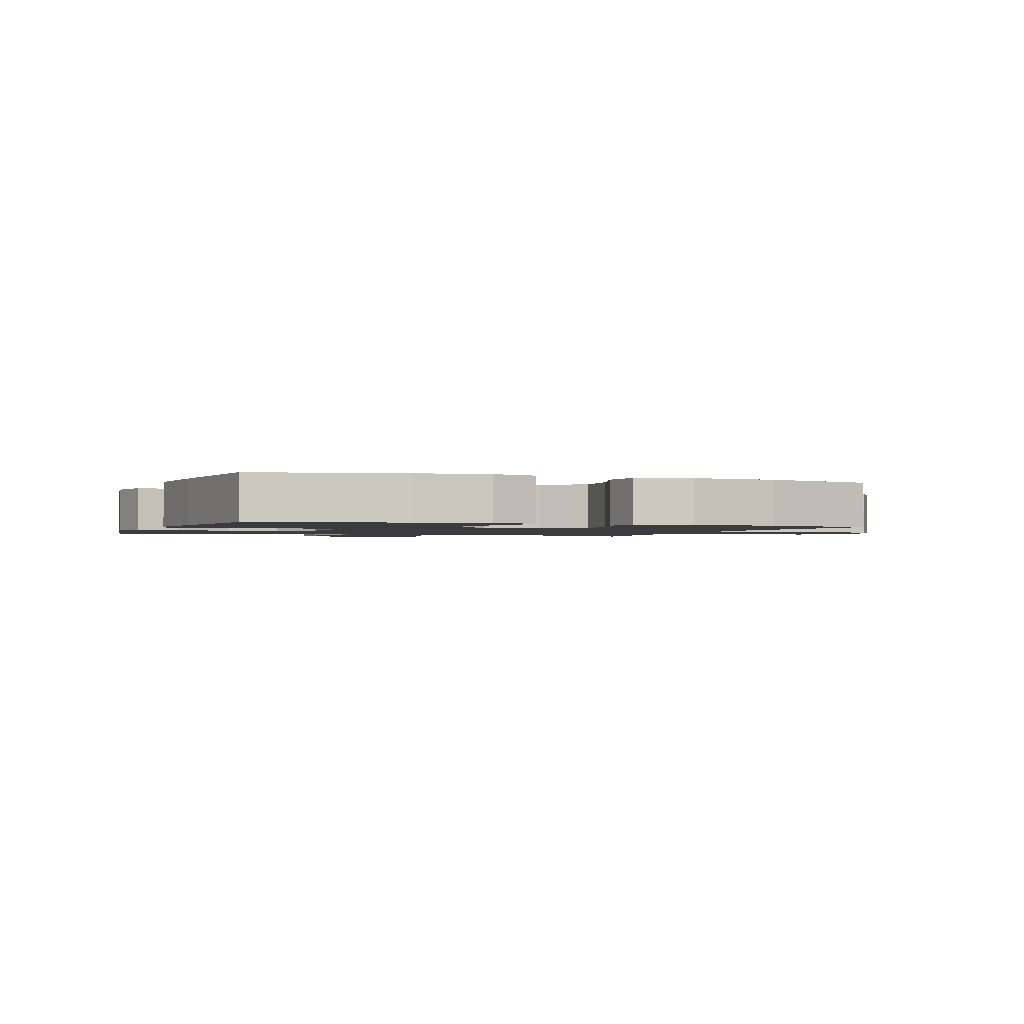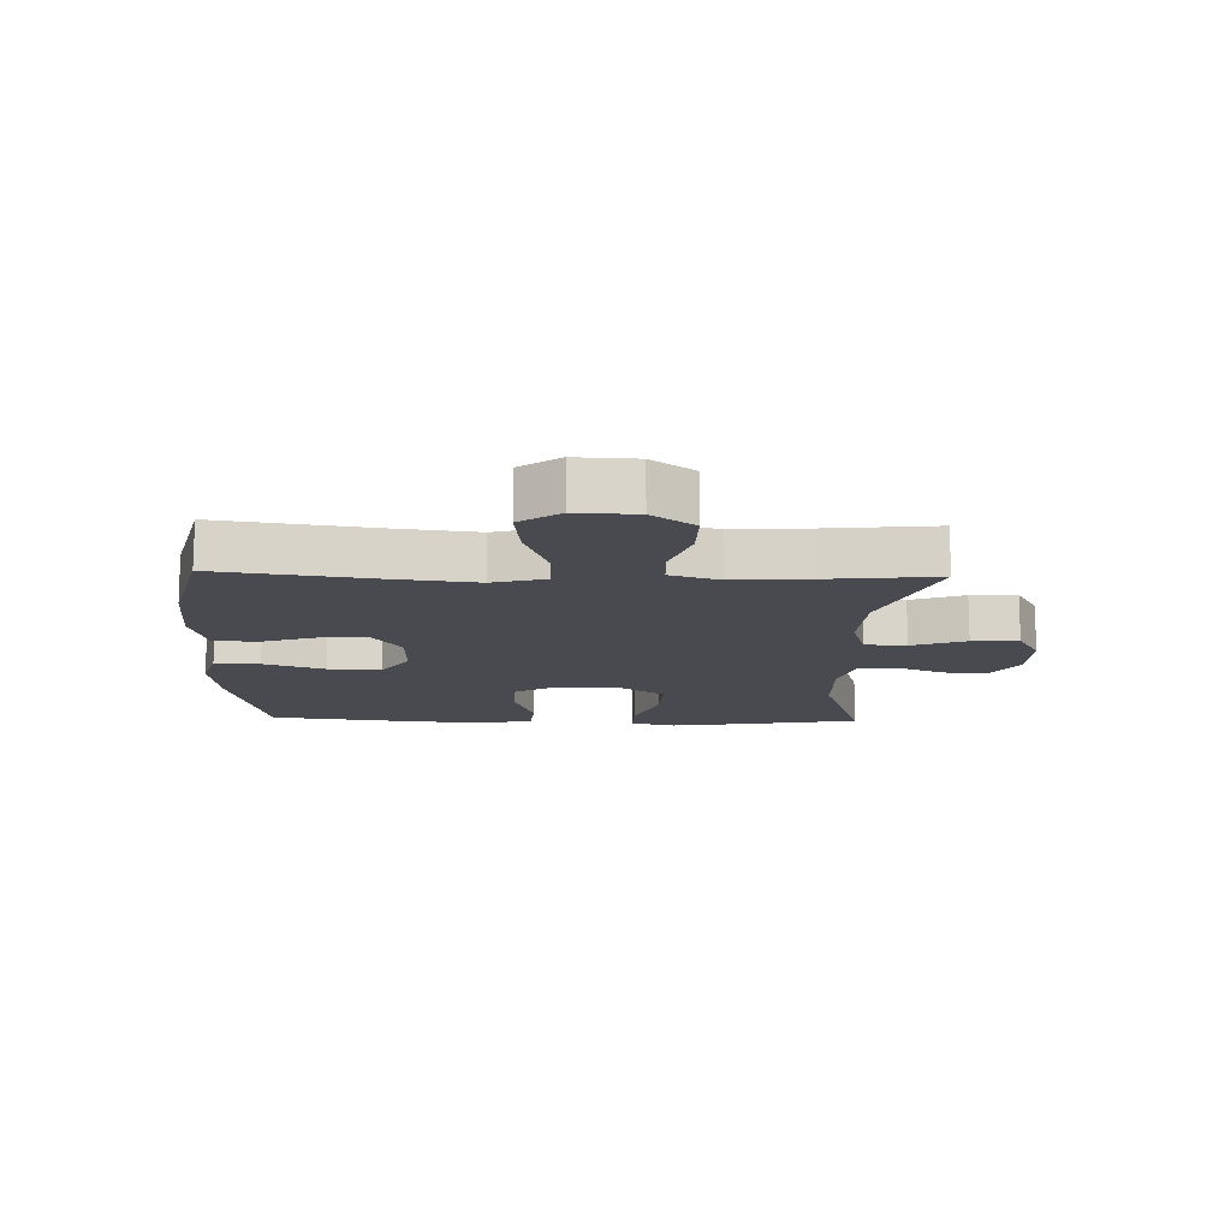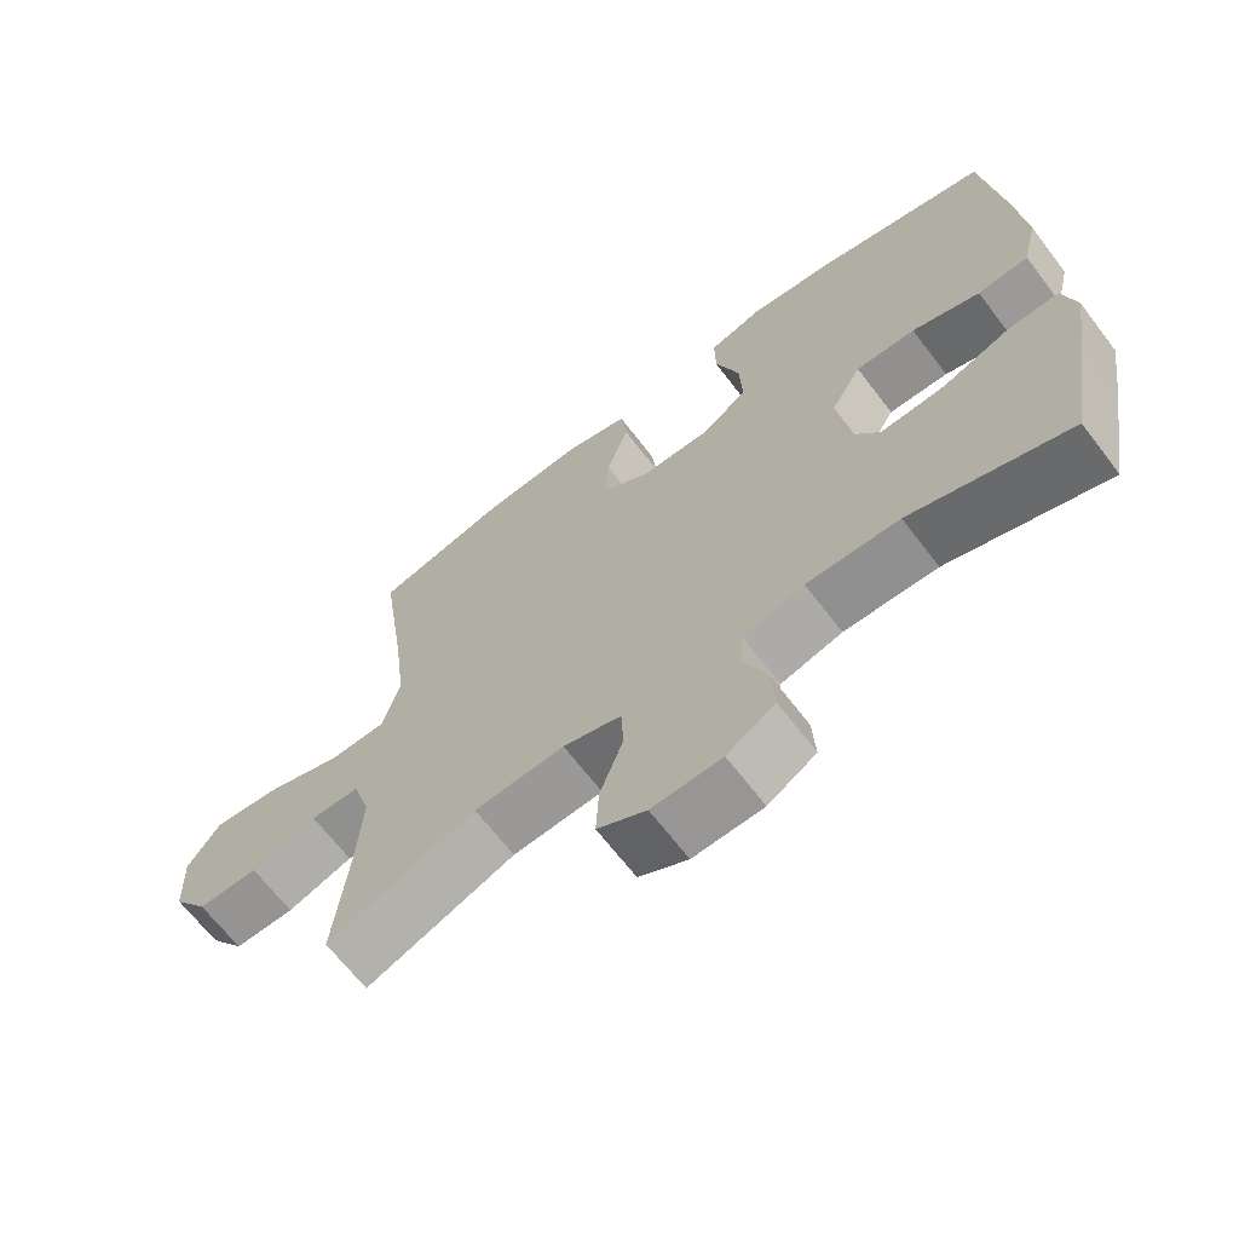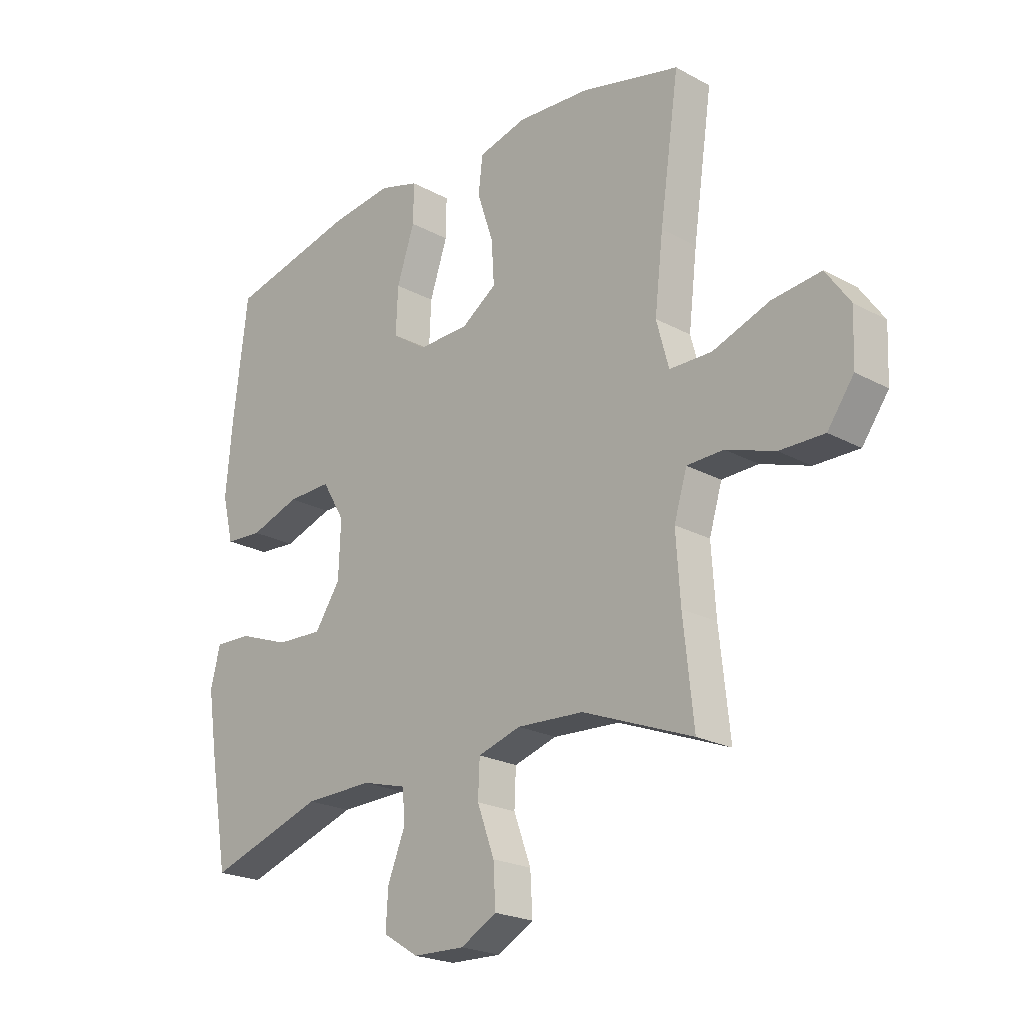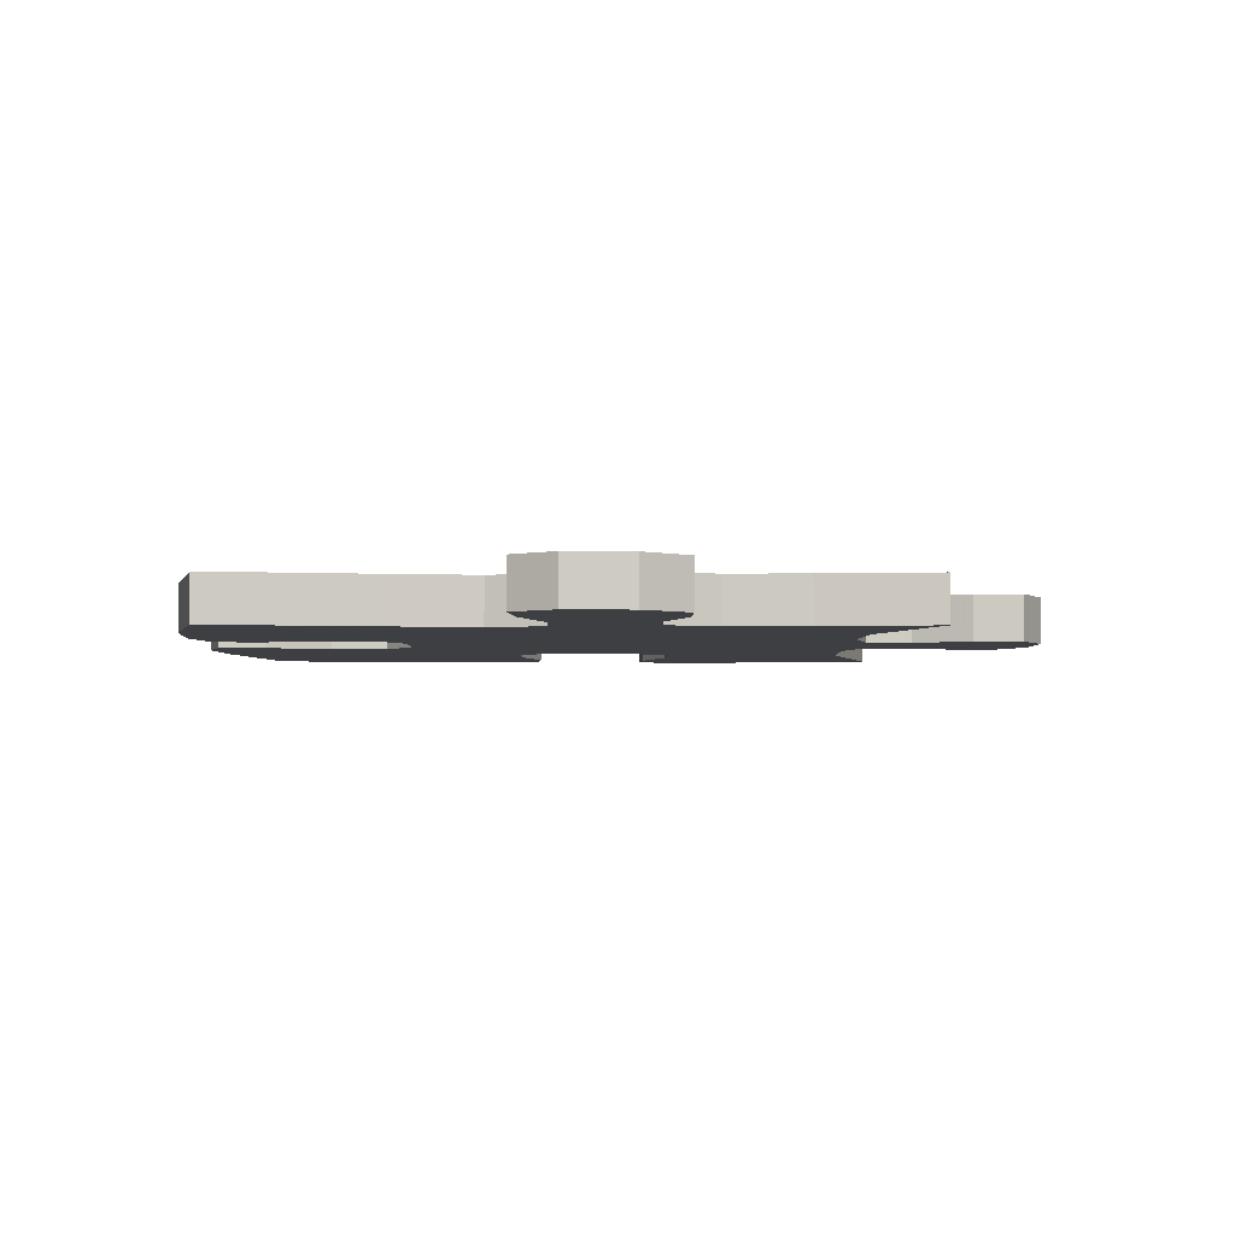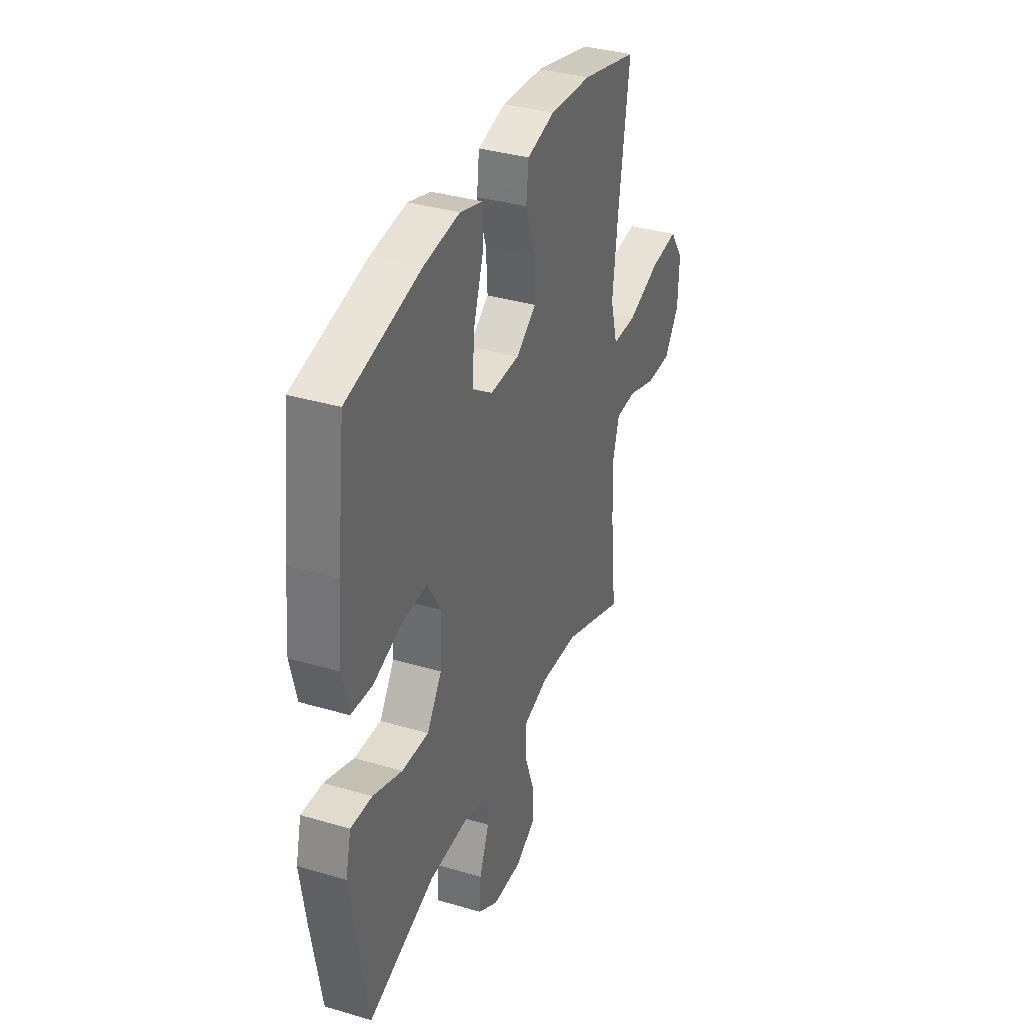
<metadata>
{"format":"obj","ext":"obj","renderer":"f3d","projection":"perspective","resolution":1024,"background":"white","views":[{"elev":-1.6,"azim":-20.4,"up":"+Y"},{"elev":-13.5,"azim":88.2,"up":"+Y"},{"elev":-66.7,"azim":-142.6,"up":"+Z"},{"elev":-22.1,"azim":46.6,"up":"+Z"},{"elev":-3.8,"azim":89.1,"up":"+Y"},{"elev":35.5,"azim":-68.7,"up":"+Z"}]}
</metadata>
<code>
v 0.5 0.07 0.5
v 0.464 0.07 0.251
v 0.448 0.07 0.116
v 0.471 0.07 0.031
v 0.55 0.07 0.03
v 0.656 0.07 0.068
v 0.747 0.07 0.078
v 0.792 0.07 0.014
v 0.788 0.07 -0.083
v 0.739 0.07 -0.151
v 0.656 0.07 -0.15
v 0.565 0.07 -0.119
v 0.497 0.07 -0.121
v 0.473 0.07 -0.2
v 0.481 0.07 -0.321
v 0.5 0.07 -0.5
v 0.295 0.07 -0.42
v 0.171 0.07 -0.413
v 0.091 0.07 -0.437
v 0.088 0.07 -0.504
v 0.12 0.07 -0.591
v 0.124 0.07 -0.666
v 0.057 0.07 -0.703
v -0.039 0.07 -0.7
v -0.105 0.07 -0.659
v -0.101 0.07 -0.589
v -0.069 0.07 -0.51
v -0.072 0.07 -0.449
v -0.156 0.07 -0.426
v -0.283 0.07 -0.429
v -0.5 0.07 -0.5
v -0.534 0.07 -0.306
v -0.552 0.07 -0.189
v -0.534 0.07 -0.116
v -0.465 0.07 -0.119
v -0.37 0.07 -0.154
v -0.283 0.07 -0.158
v -0.235 0.07 -0.087
v -0.231 0.07 0.016
v -0.273 0.07 0.087
v -0.355 0.07 0.085
v -0.448 0.07 0.054
v -0.518 0.07 0.059
v -0.539 0.07 0.144
v -0.527 0.07 0.276
v -0.5 0.07 0.5
v -0.261 0.07 0.555
v -0.145 0.07 0.569
v -0.071 0.07 0.547
v -0.072 0.07 0.474
v -0.105 0.07 0.376
v -0.109 0.07 0.29
v -0.044 0.07 0.246
v 0.051 0.07 0.248
v 0.117 0.07 0.293
v 0.112 0.07 0.373
v 0.082 0.07 0.463
v 0.09 0.07 0.531
v 0.18 0.07 0.554
v 0.316 0.07 0.545
v 0.5 0 0.5
v 0.464 0 0.251
v 0.448 0 0.116
v 0.471 0 0.031
v 0.55 0 0.03
v 0.656 0 0.068
v 0.747 0 0.078
v 0.792 0 0.014
v 0.788 0 -0.083
v 0.739 0 -0.151
v 0.656 0 -0.15
v 0.565 0 -0.119
v 0.497 0 -0.121
v 0.473 0 -0.2
v 0.481 0 -0.321
v 0.5 0 -0.5
v 0.295 0 -0.42
v 0.171 0 -0.413
v 0.091 0 -0.437
v 0.088 0 -0.504
v 0.12 0 -0.591
v 0.124 0 -0.666
v 0.057 0 -0.703
v -0.039 0 -0.7
v -0.105 0 -0.659
v -0.101 0 -0.589
v -0.069 0 -0.51
v -0.072 0 -0.449
v -0.156 0 -0.426
v -0.283 0 -0.429
v -0.5 0 -0.5
v -0.534 0 -0.306
v -0.552 0 -0.189
v -0.534 0 -0.116
v -0.465 0 -0.119
v -0.37 0 -0.154
v -0.283 0 -0.158
v -0.235 0 -0.087
v -0.231 0 0.016
v -0.273 0 0.087
v -0.355 0 0.085
v -0.448 0 0.054
v -0.518 0 0.059
v -0.539 0 0.144
v -0.527 0 0.276
v -0.5 0 0.5
v -0.261 0 0.555
v -0.145 0 0.569
v -0.071 0 0.547
v -0.072 0 0.474
v -0.105 0 0.376
v -0.109 0 0.29
v -0.044 0 0.246
v 0.051 0 0.248
v 0.117 0 0.293
v 0.112 0 0.373
v 0.082 0 0.463
v 0.09 0 0.531
v 0.18 0 0.554
v 0.316 0 0.545
f 60 1 2
f 59 60 2
f 58 59 2
f 57 58 2
f 56 57 2
f 55 56 2 3
f 54 55 3 4
f 53 54 4
f 49 50 51
f 48 49 51
f 47 48 51
f 46 47 51
f 45 46 51
f 44 45 51
f 43 44 51
f 42 43 51
f 41 42 51
f 40 41 51 52
f 39 40 52 53
f 34 35 36
f 33 34 36
f 32 33 36
f 31 32 36
f 30 31 36
f 29 30 36 37
f 28 29 37 38
f 25 26 27
f 24 25 27
f 23 24 27
f 22 23 27
f 21 22 27
f 20 21 27
f 19 20 27 28
f 39 53 4
f 38 39 4
f 28 38 4
f 19 28 4
f 18 19 4
f 10 11 12
f 9 10 12
f 8 9 12
f 7 8 12
f 6 7 12
f 5 6 12
f 5 12 13
f 4 5 13
f 18 4 13
f 17 18 13
f 15 16 17
f 14 15 17
f 13 14 17
f 62 61 120
f 62 120 119
f 62 119 118
f 62 118 117
f 62 117 116
f 63 62 116 115
f 64 63 115 114
f 64 114 113
f 111 110 109
f 111 109 108
f 111 108 107
f 111 107 106
f 111 106 105
f 111 105 104
f 111 104 103
f 111 103 102
f 111 102 101
f 112 111 101 100
f 113 112 100 99
f 96 95 94
f 96 94 93
f 96 93 92
f 96 92 91
f 96 91 90
f 97 96 90 89
f 98 97 89 88
f 87 86 85
f 87 85 84
f 87 84 83
f 87 83 82
f 87 82 81
f 87 81 80
f 88 87 80 79
f 64 113 99
f 64 99 98
f 64 98 88
f 64 88 79
f 64 79 78
f 72 71 70
f 72 70 69
f 72 69 68
f 72 68 67
f 72 67 66
f 72 66 65
f 73 72 65
f 73 65 64
f 73 64 78
f 73 78 77
f 77 76 75
f 77 75 74
f 77 74 73
f 1 61 62 2
f 2 62 63 3
f 3 63 64 4
f 4 64 65 5
f 5 65 66 6
f 6 66 67 7
f 7 67 68 8
f 8 68 69 9
f 9 69 70 10
f 10 70 71 11
f 11 71 72 12
f 12 72 73 13
f 13 73 74 14
f 14 74 75 15
f 15 75 76 16
f 16 76 77 17
f 17 77 78 18
f 18 78 79 19
f 19 79 80 20
f 20 80 81 21
f 21 81 82 22
f 22 82 83 23
f 23 83 84 24
f 24 84 85 25
f 25 85 86 26
f 26 86 87 27
f 27 87 88 28
f 28 88 89 29
f 29 89 90 30
f 30 90 91 31
f 31 91 92 32
f 32 92 93 33
f 33 93 94 34
f 34 94 95 35
f 35 95 96 36
f 36 96 97 37
f 37 97 98 38
f 38 98 99 39
f 39 99 100 40
f 40 100 101 41
f 41 101 102 42
f 42 102 103 43
f 43 103 104 44
f 44 104 105 45
f 45 105 106 46
f 46 106 107 47
f 47 107 108 48
f 48 108 109 49
f 49 109 110 50
f 50 110 111 51
f 51 111 112 52
f 52 112 113 53
f 53 113 114 54
f 54 114 115 55
f 55 115 116 56
f 56 116 117 57
f 57 117 118 58
f 58 118 119 59
f 59 119 120 60
f 60 120 61 1

</code>
